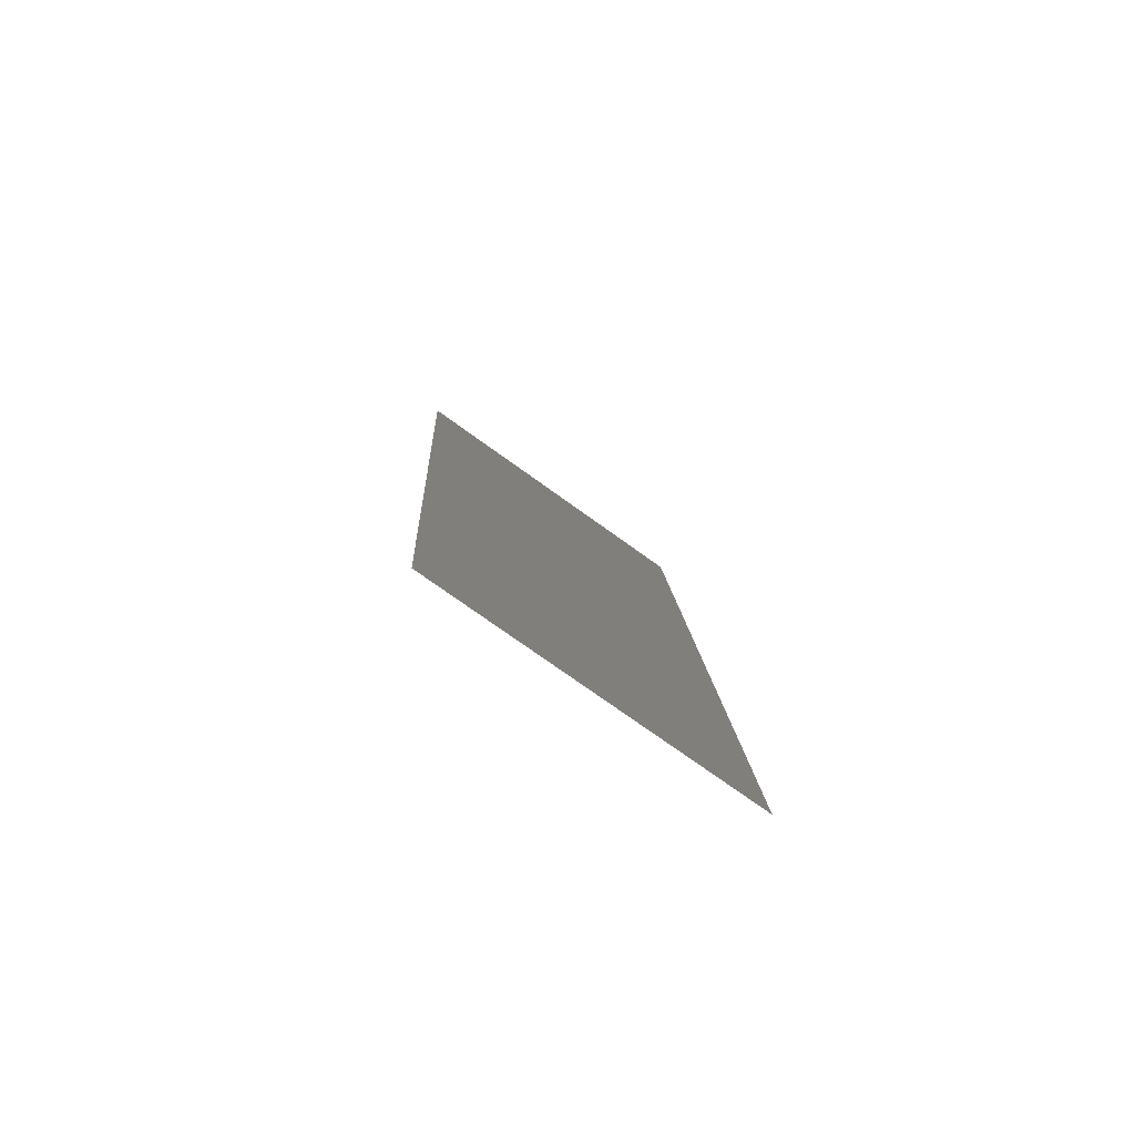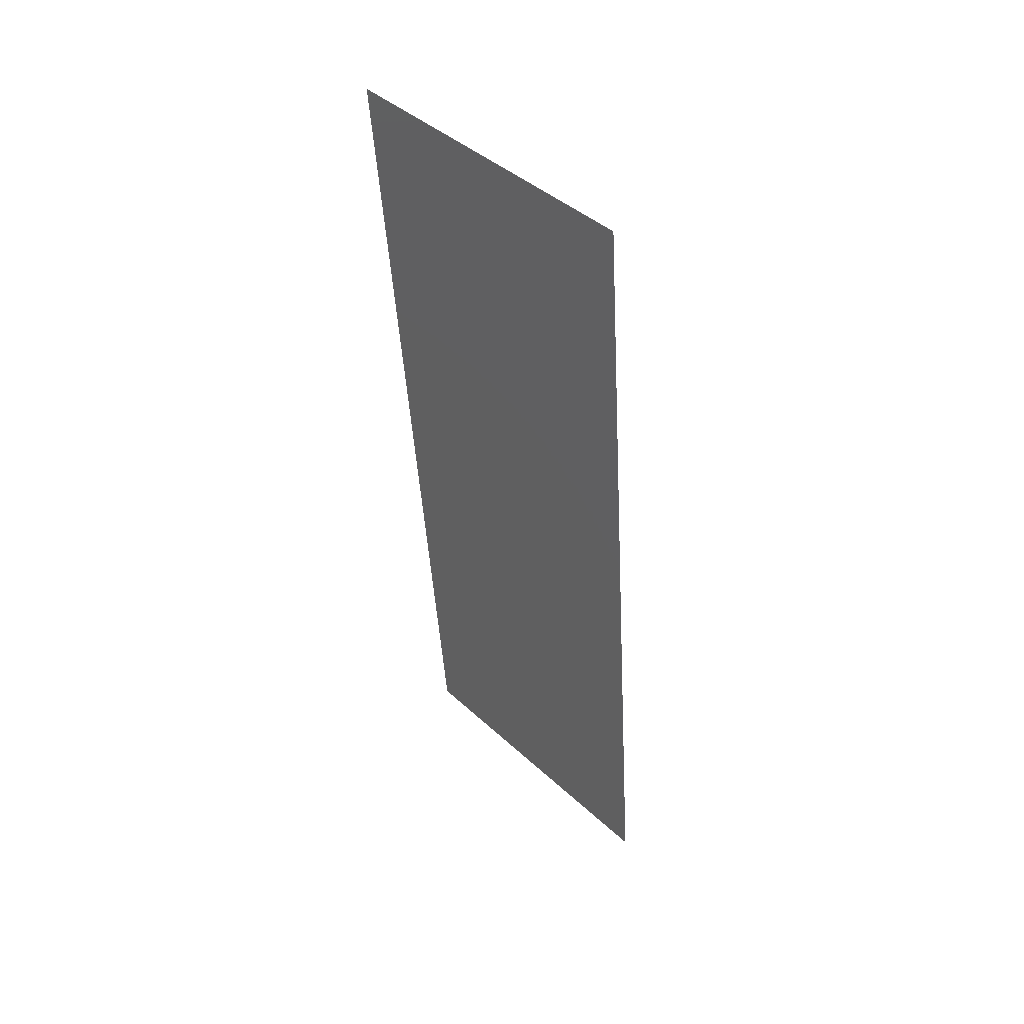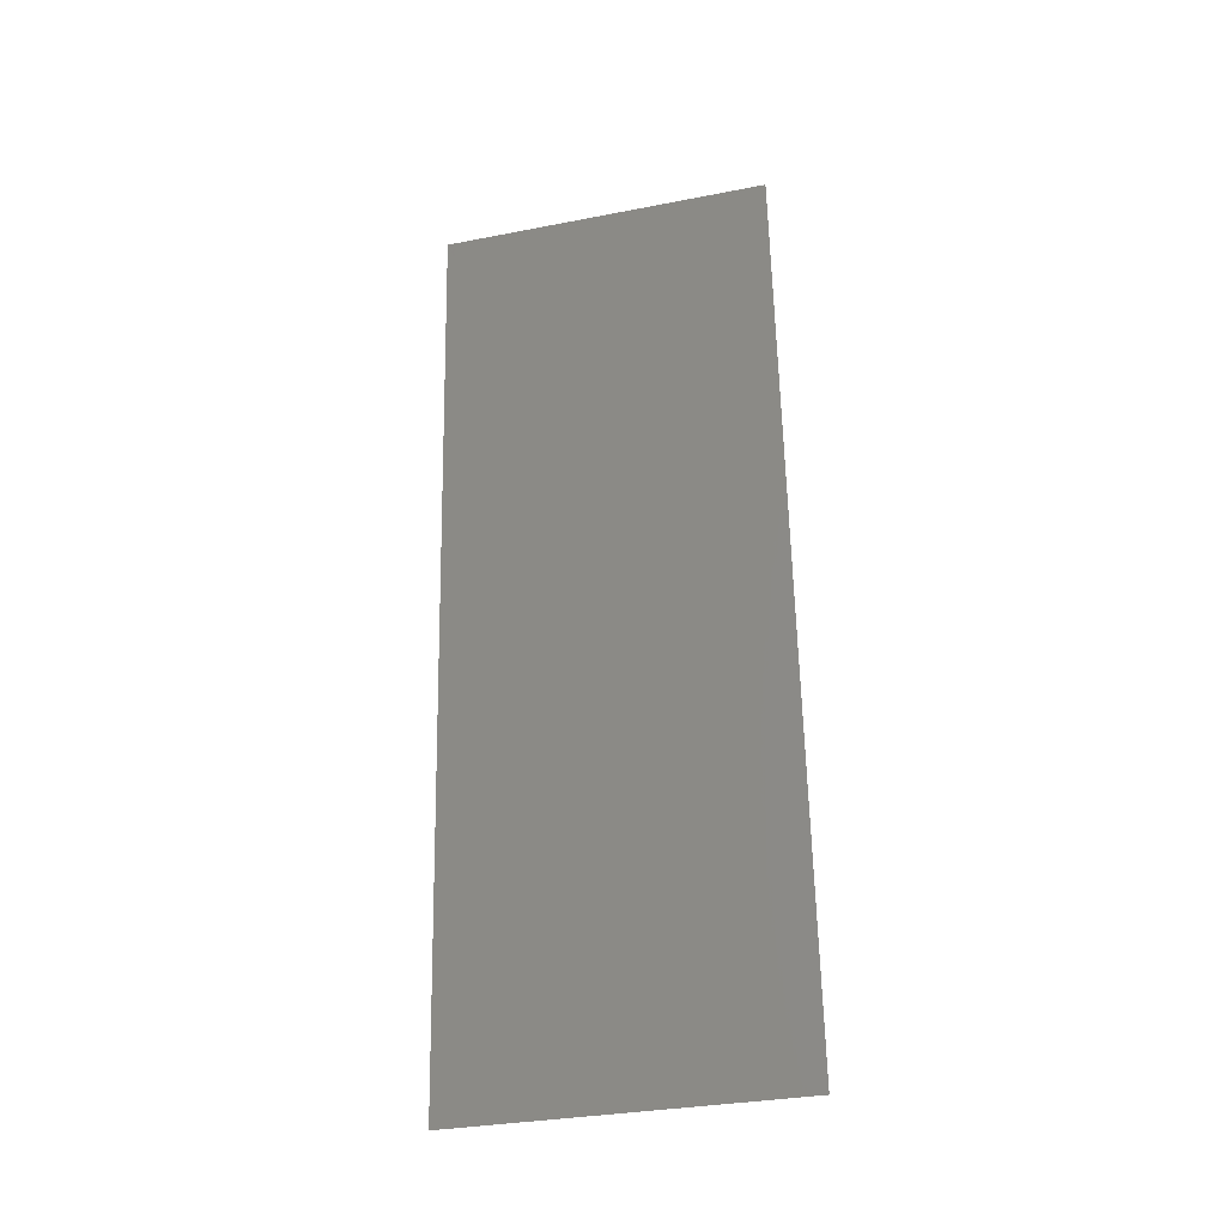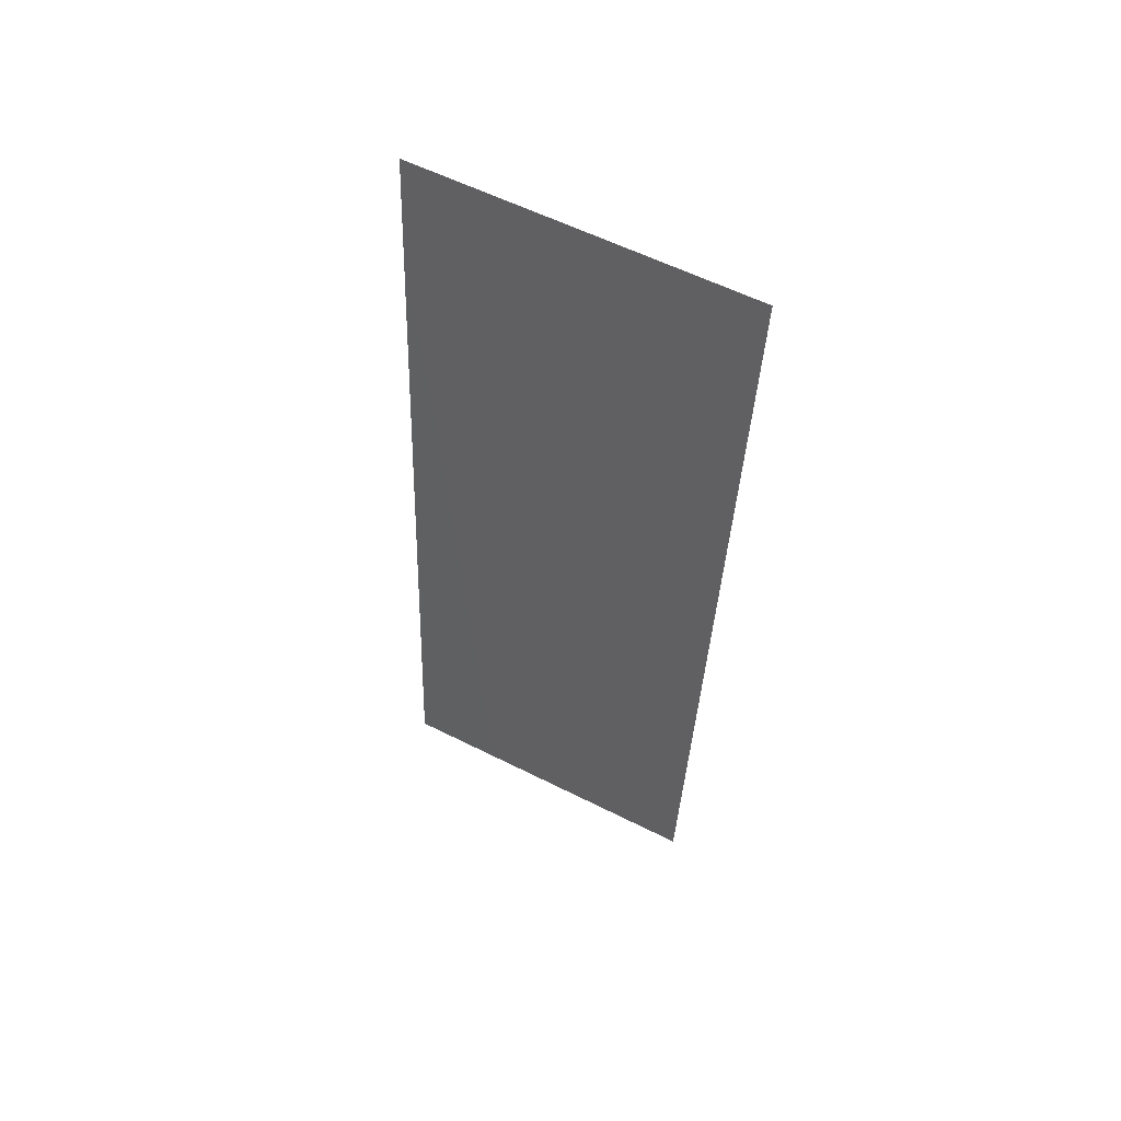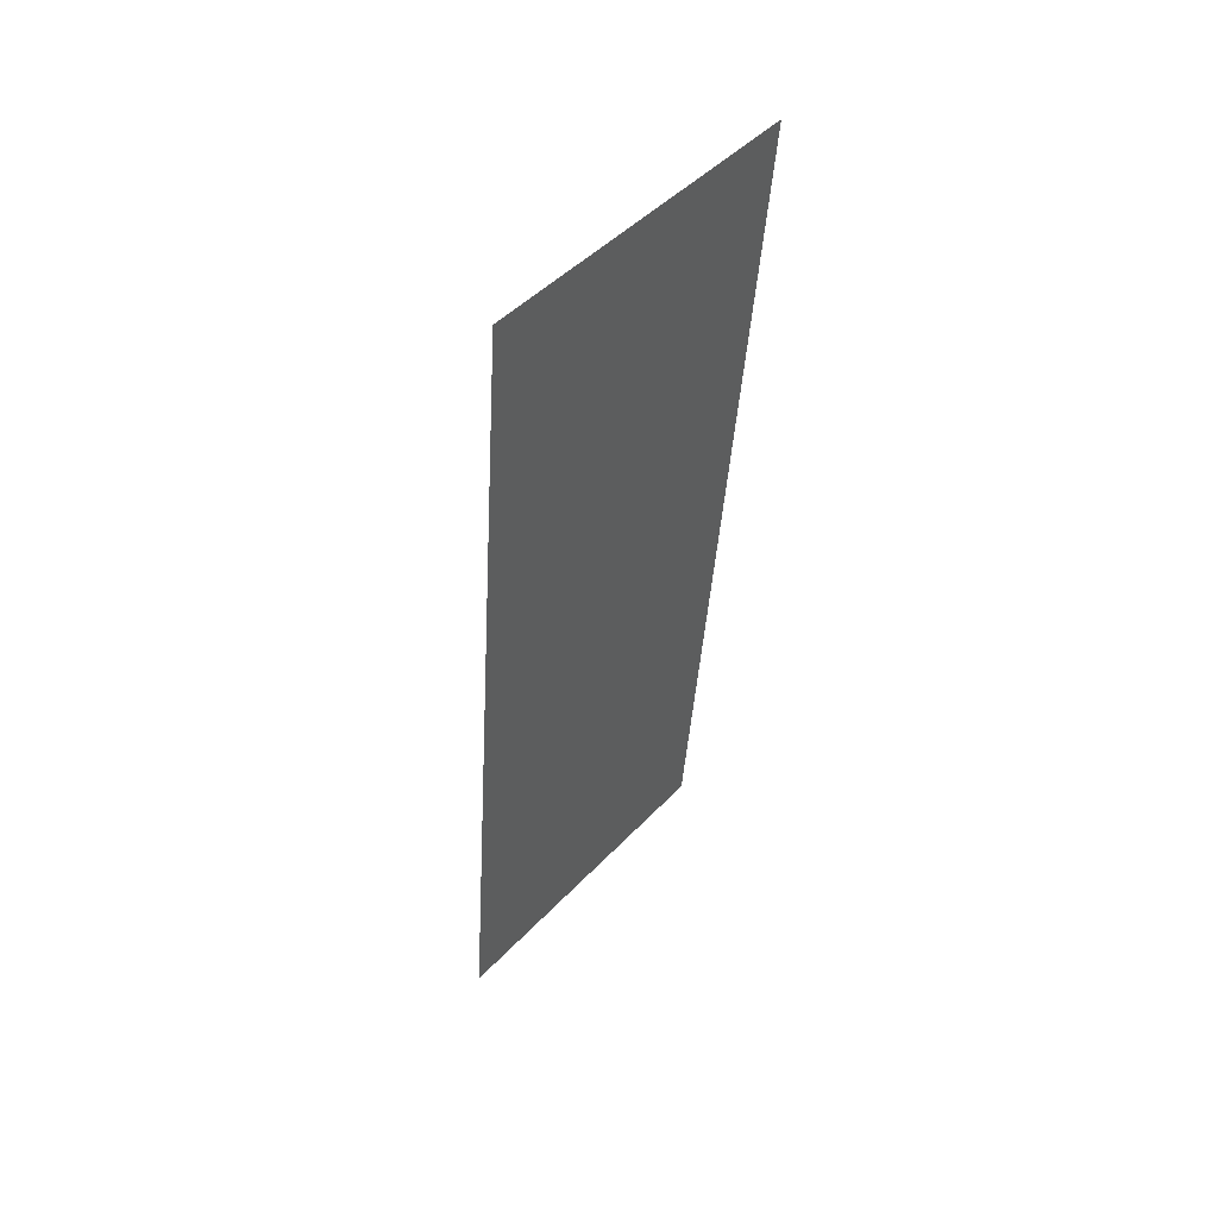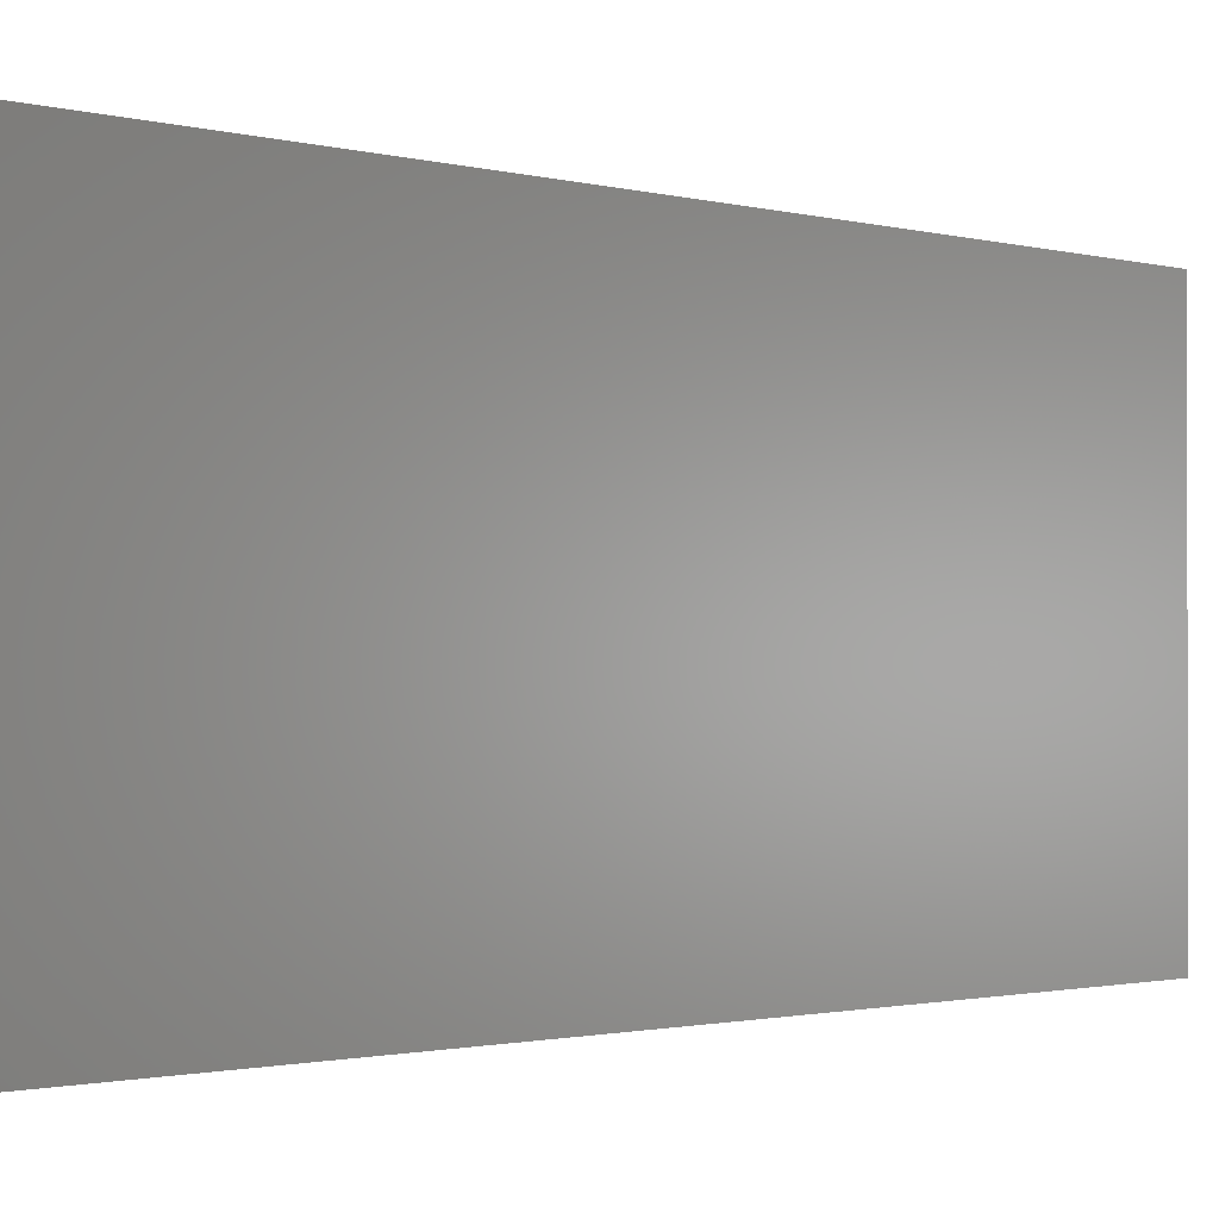
<metadata>
{"format":"stl","ext":"stl","renderer":"f3d","projection":"perspective","resolution":1024,"background":"white","views":[{"elev":-74.4,"azim":54.2,"up":"+Y"},{"elev":42.2,"azim":-42.3,"up":"+Y"},{"elev":-32.3,"azim":-74.8,"up":"+Y"},{"elev":58.7,"azim":117.4,"up":"+Y"},{"elev":47.1,"azim":-139.4,"up":"+Y"},{"elev":-1.0,"azim":-138.9,"up":"+Z"}]}
</metadata>
<code>
# stl→obj: 21 verts, 26 faces
v 0.005441 0.0327 0.02
v 0.004923 0.03931 0.009632
v 0.004588 0.0436 0.02
v 0.006294 0.0218 0
v 0.006811 0.0152 0.01051
v 0.007147 0.0109 0
v 0.005867 0.02725 0.01002
v 0.005441 0.0327 0
v 0.008 0 0
v 0.00741 0.00754 0.007715
v 0.008 0 0.01
v 0.003735 0.0545 0.02
v 0.004325 0.04696 0.0123
v 0.003735 0.0545 0.01
v 0.006294 0.0218 0.02
v 0.004588 0.0436 0
v 0.007147 0.0109 0.02
v 0.004212 0.0484 0.005707
v 0.007522 0.006101 0.01431
v 0.008 0 0.02
v 0.003735 0.0545 0
f 1 2 3
f 4 5 6
f 4 7 5
f 8 7 4
f 1 7 2
f 2 7 8
f 9 10 11
f 12 13 14
f 6 10 9
f 3 13 12
f 15 7 1
f 5 7 15
f 16 2 8
f 17 5 15
f 16 18 2
f 17 19 5
f 2 18 13
f 5 19 10
f 5 10 6
f 2 13 3
f 20 19 17
f 21 18 16
f 14 18 21
f 11 19 20
f 10 19 11
f 13 18 14

</code>
